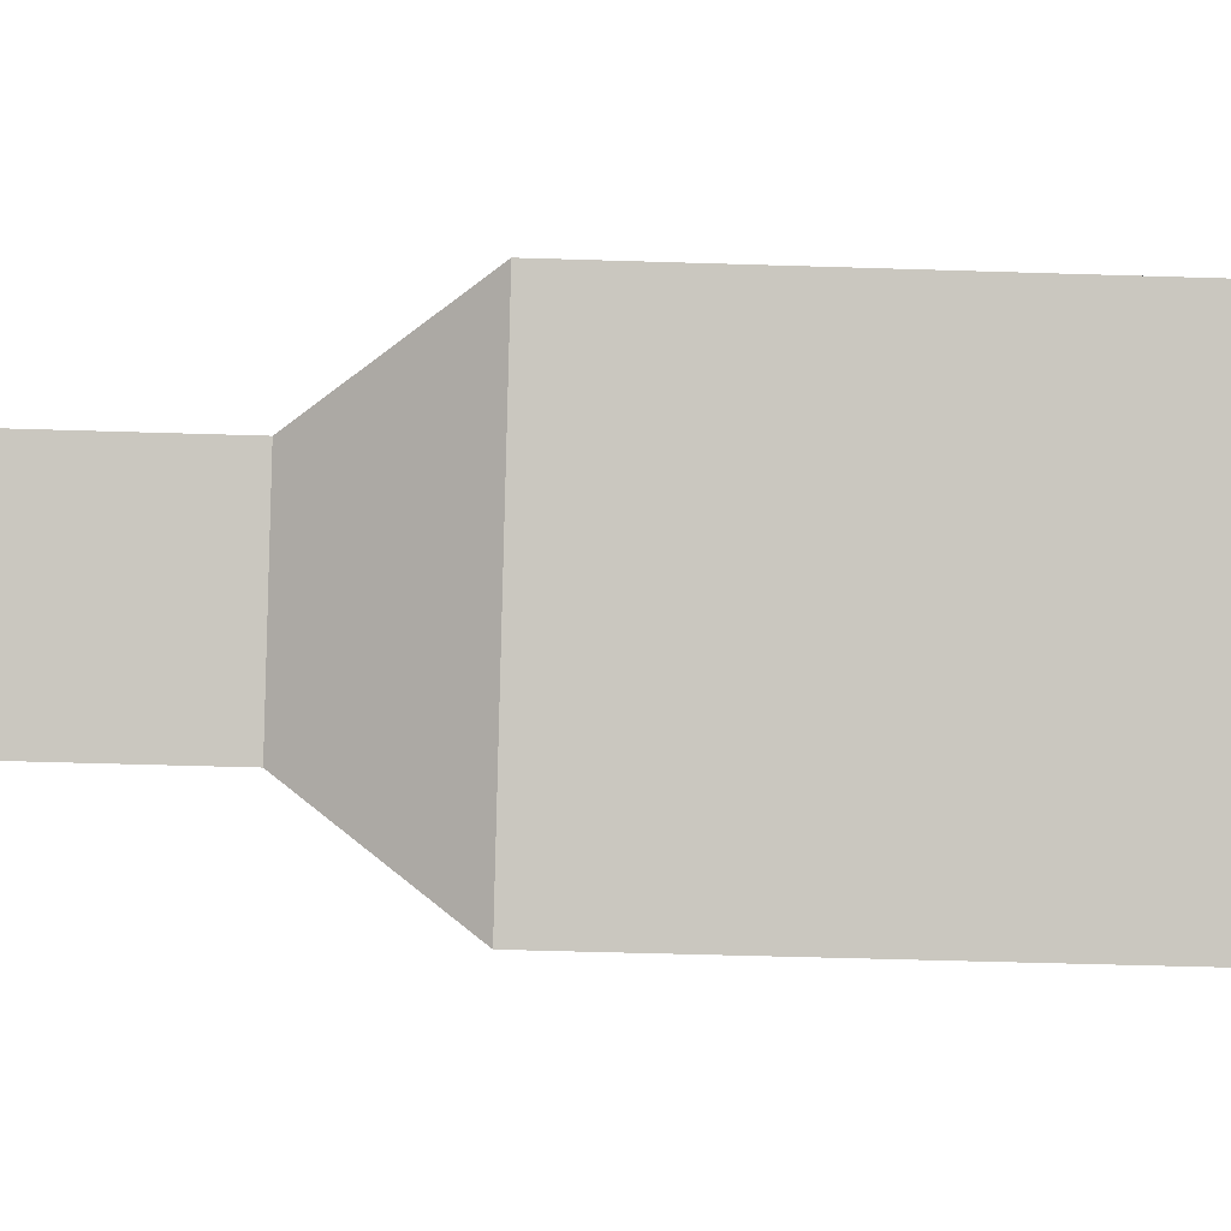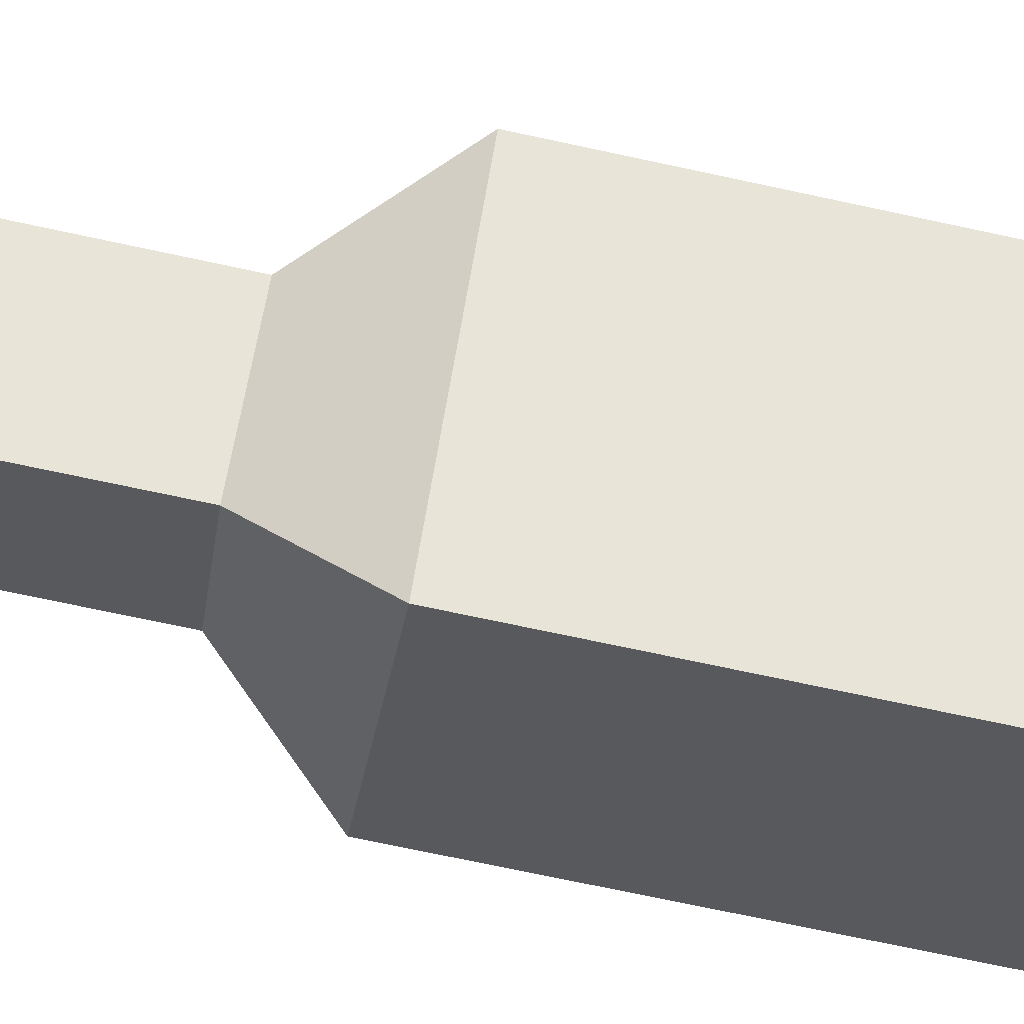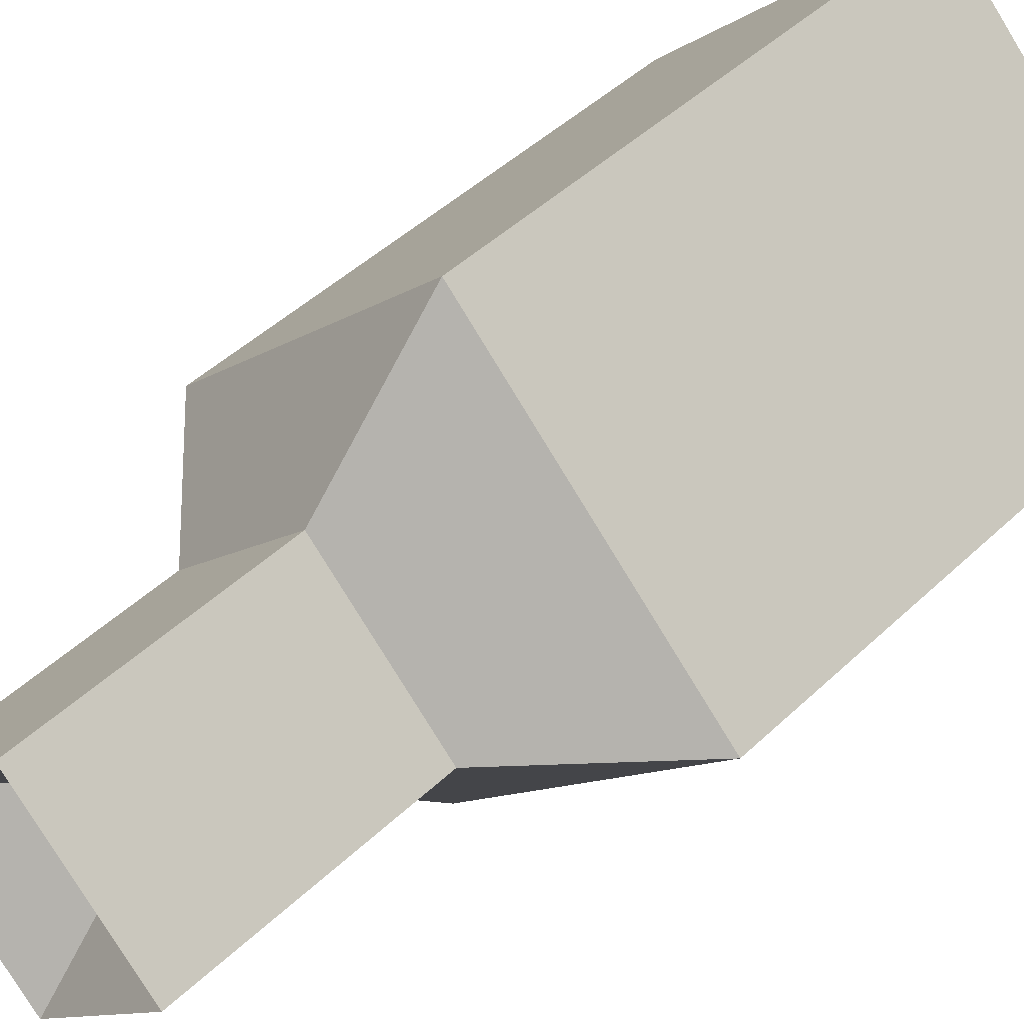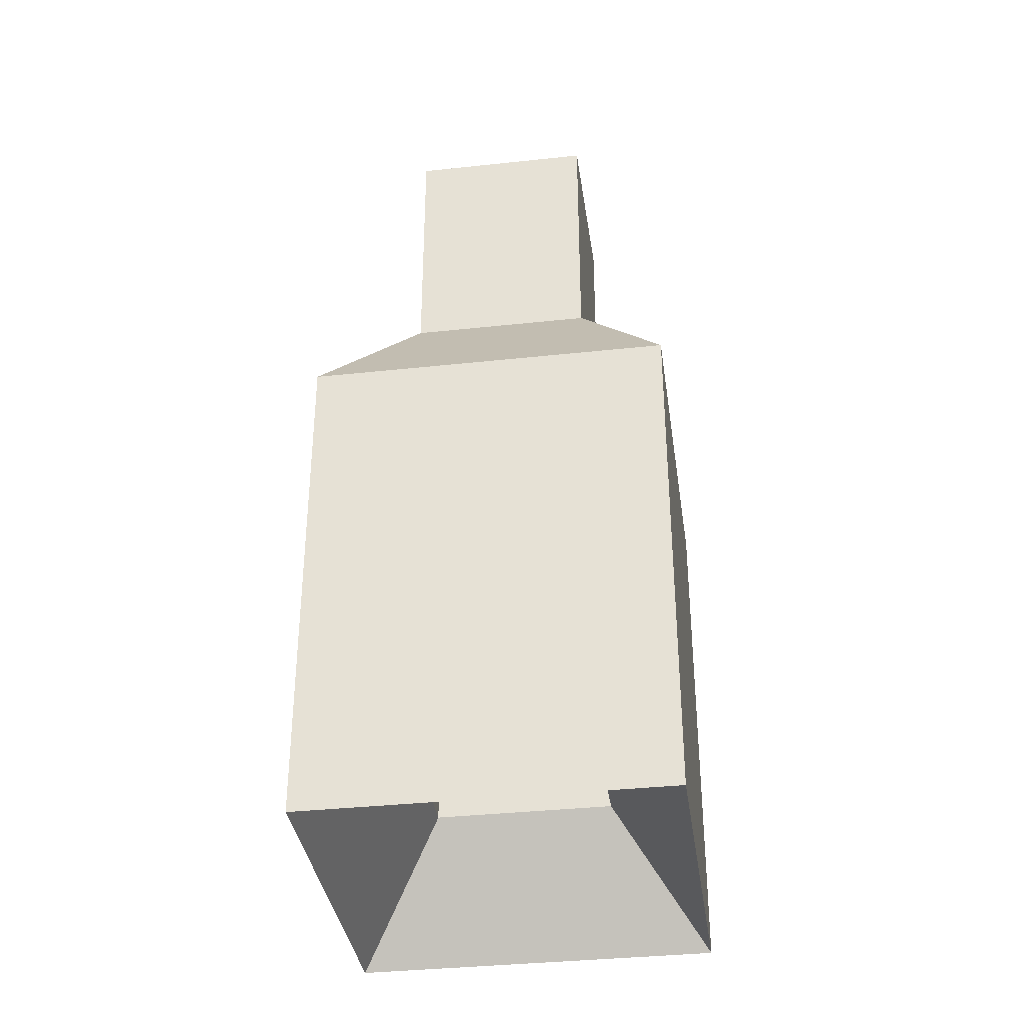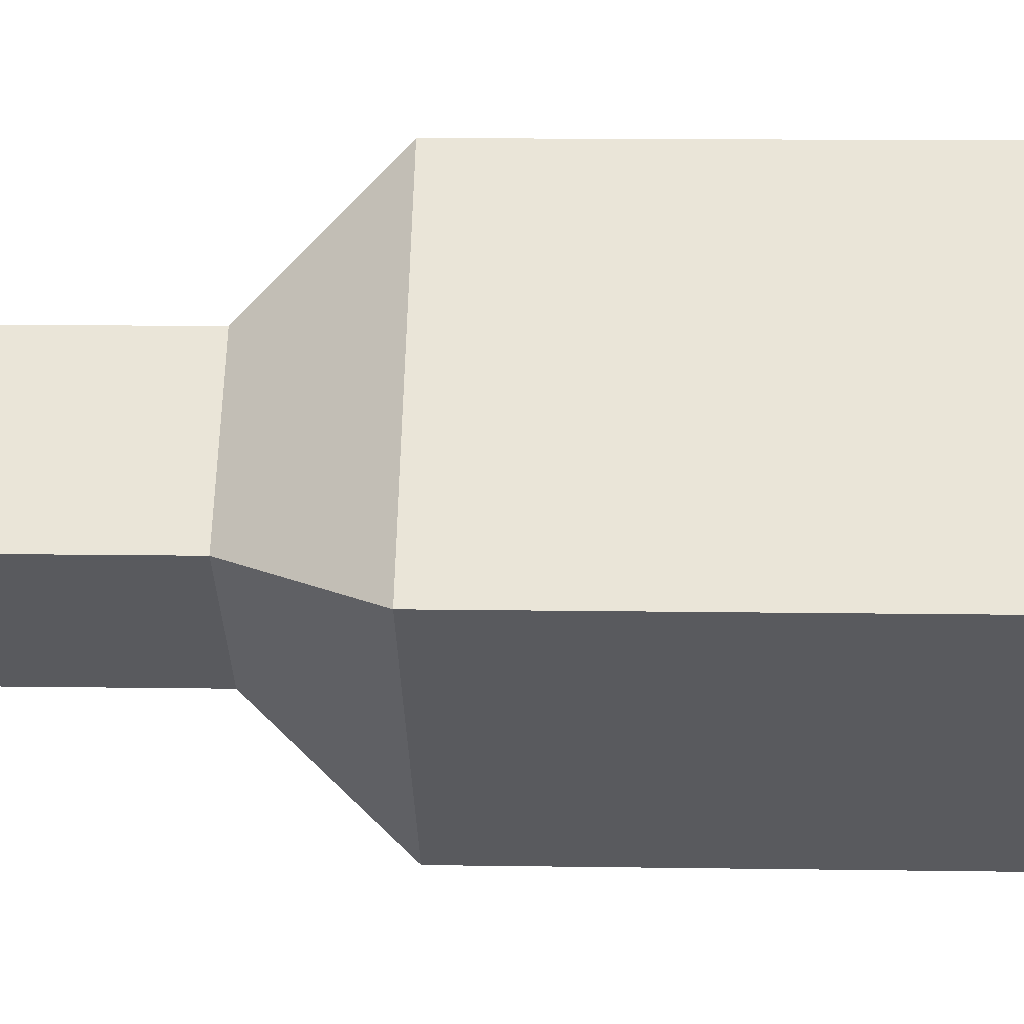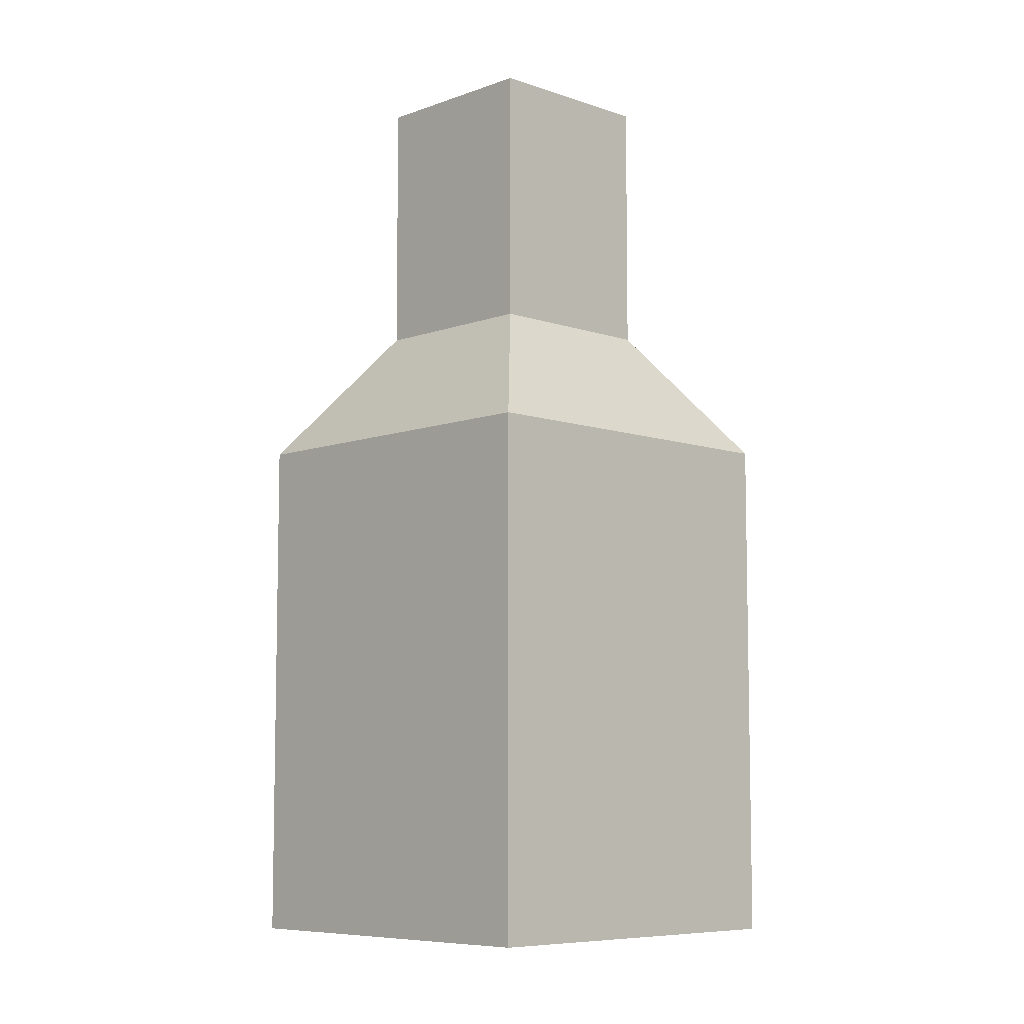
<metadata>
{"format":"obj","ext":"obj","renderer":"f3d","projection":"perspective","resolution":1024,"background":"white","views":[{"elev":-46.6,"azim":-92.1,"up":"+Z"},{"elev":-74.5,"azim":-102.0,"up":"+Z"},{"elev":45.5,"azim":-137.5,"up":"+Z"},{"elev":-36.1,"azim":143.1,"up":"+Y"},{"elev":13.5,"azim":-88.1,"up":"+Z"},{"elev":-7.6,"azim":-179.2,"up":"+Y"}]}
</metadata>
<code>
v 1 1 0
v -1 -1 0
v -1 1 0
v 1 -3 0
v 2 0 0
v 2 -4 0
v 1 3 0
v 1 -1 0
v 0 -2 0
v -2 -4 0
v -1 -3 0
v -2 0 0
v -1 3 0
v 0 1 -1
v 0 -1 1
v 0 1 1
v 0 -3 -1
v 0 0 -2
v 0 -4 -2
v 0 2 0
v 0 3 -1
v 0 -1 -1
v 0 -4 2
v 0 -3 1
v 0 0 2
v 0 3 1
f 10 17 11
f 6 17 19
f 4 23 24
f 11 23 10
f 2 17 22
f 8 17 4
f 4 15 8
f 11 15 24
f 9 2 22
f 9 22 8
f 9 8 15
f 9 15 2
f 10 18 19
f 12 23 25
f 5 23 6
f 6 18 5
f 12 14 18
f 12 16 3
f 5 16 25
f 5 14 1
f 7 16 1
f 7 14 21
f 13 14 3
f 13 16 26
f 26 20 13
f 26 7 20
f 21 20 7
f 21 13 20
f 10 19 17
f 6 4 17
f 4 6 23
f 11 24 23
f 2 11 17
f 8 22 17
f 4 24 15
f 11 2 15
f 10 12 18
f 12 10 23
f 5 25 23
f 6 19 18
f 12 3 14
f 12 25 16
f 5 1 16
f 5 18 14
f 7 26 16
f 7 1 14
f 13 21 14
f 13 3 16

</code>
